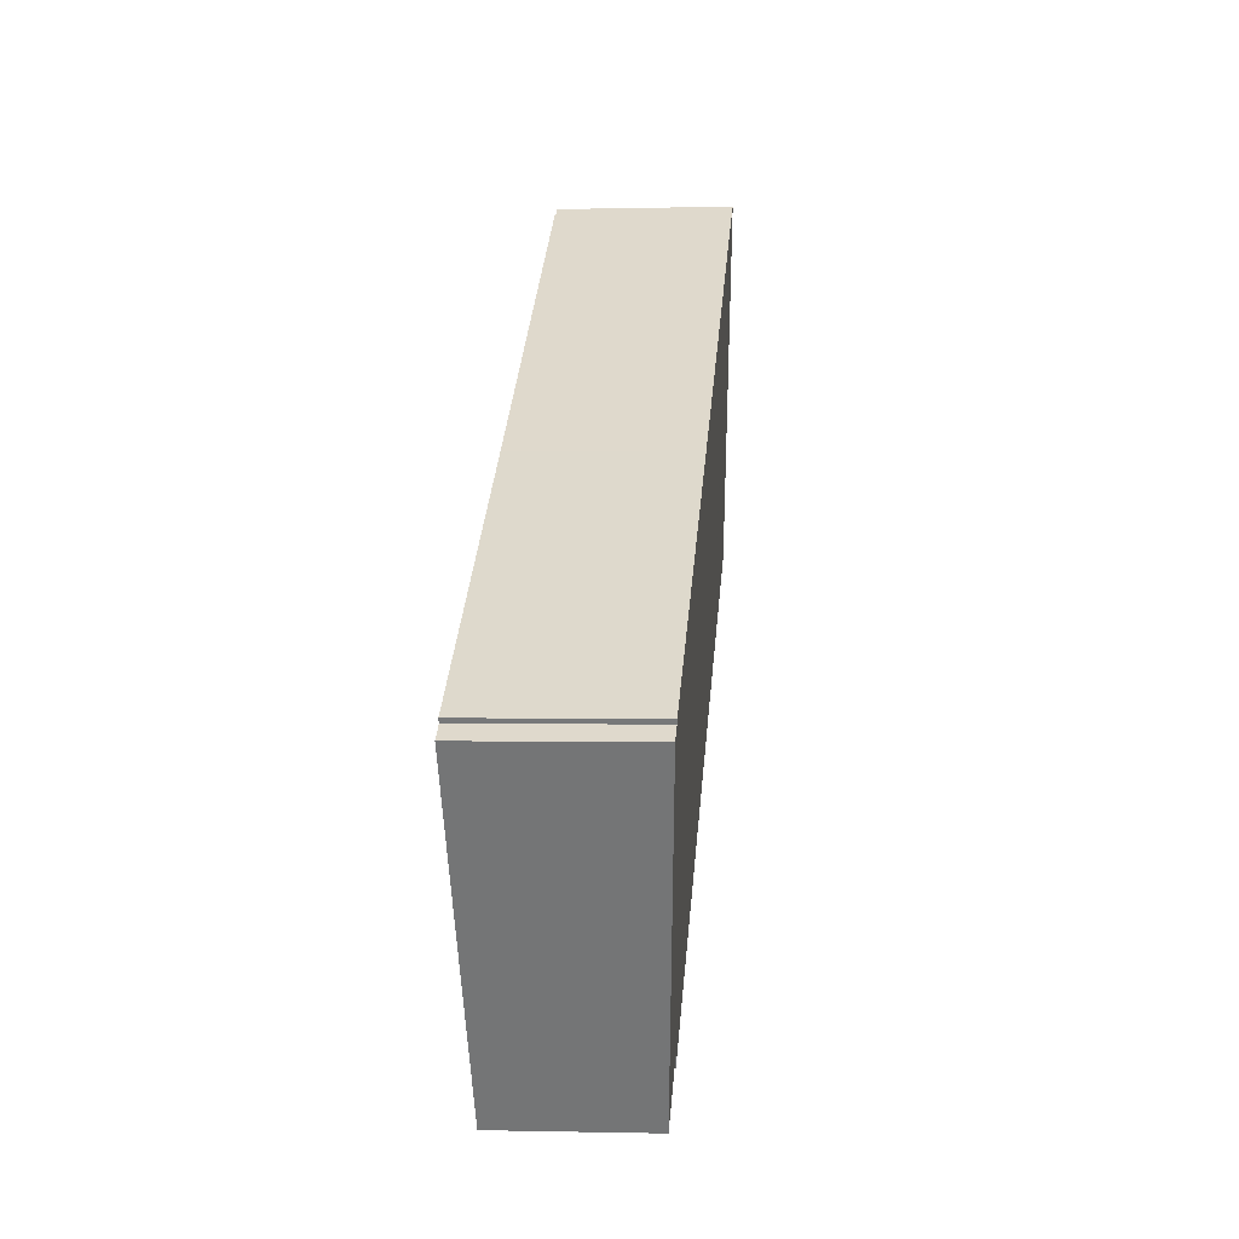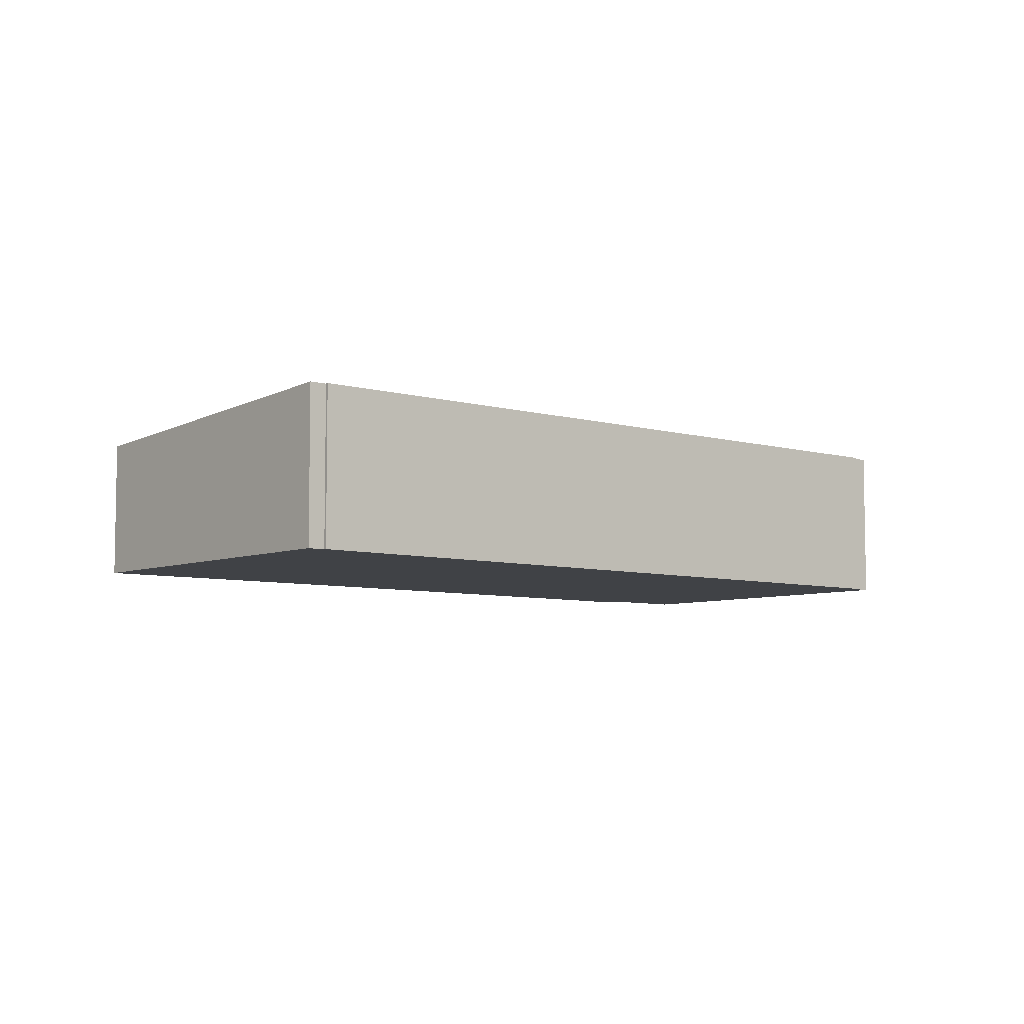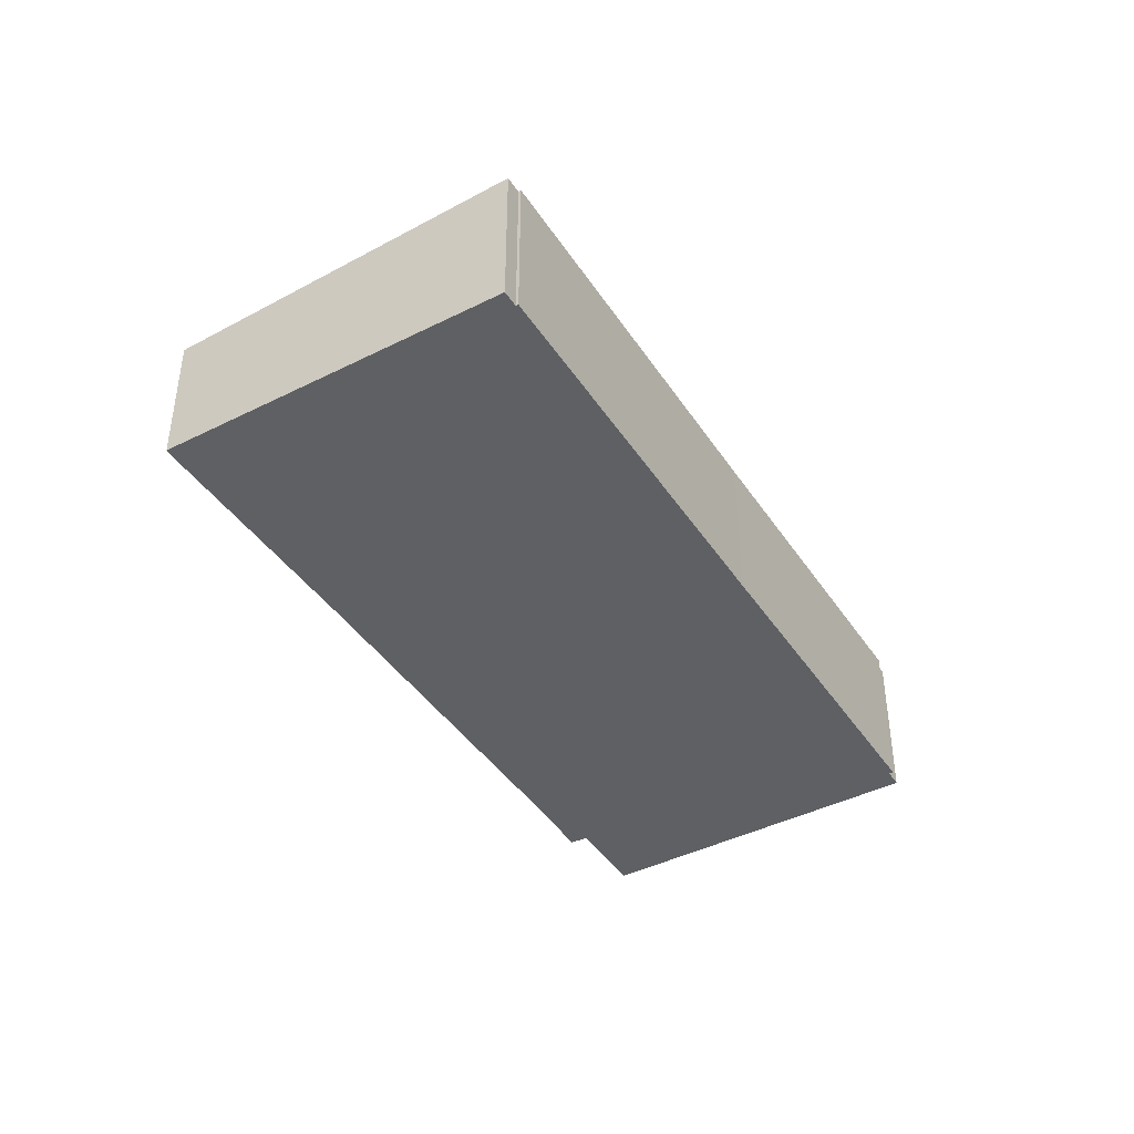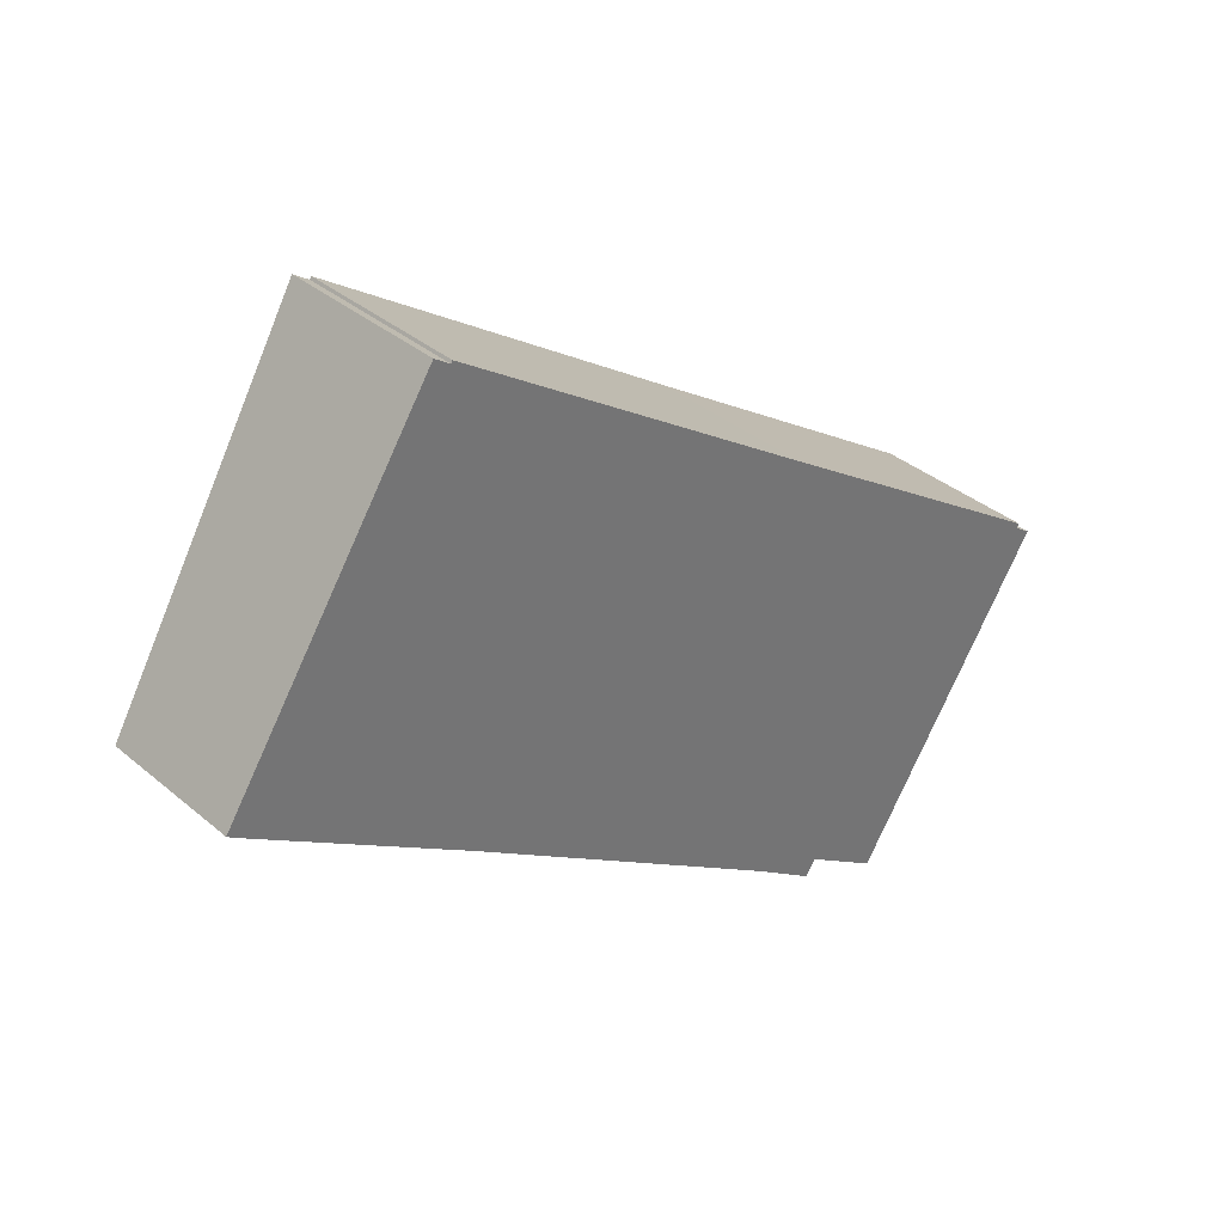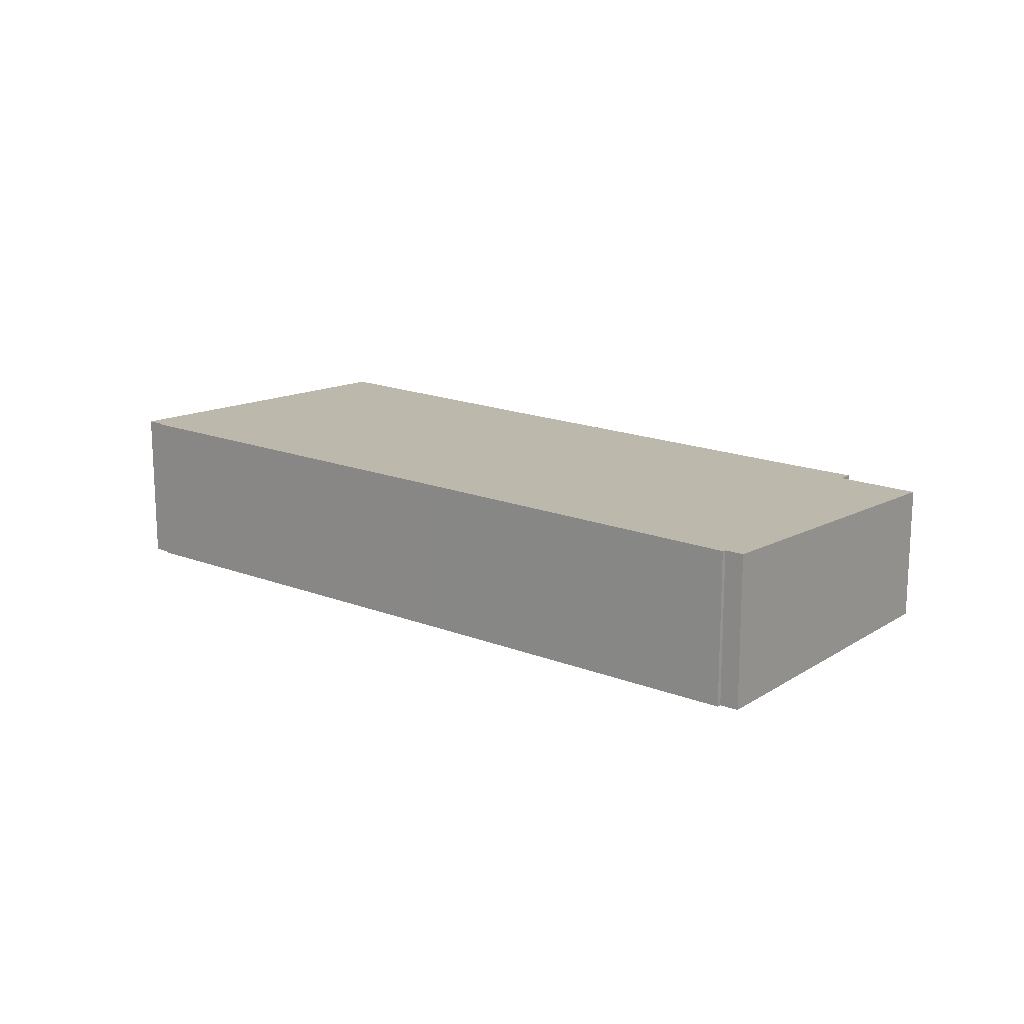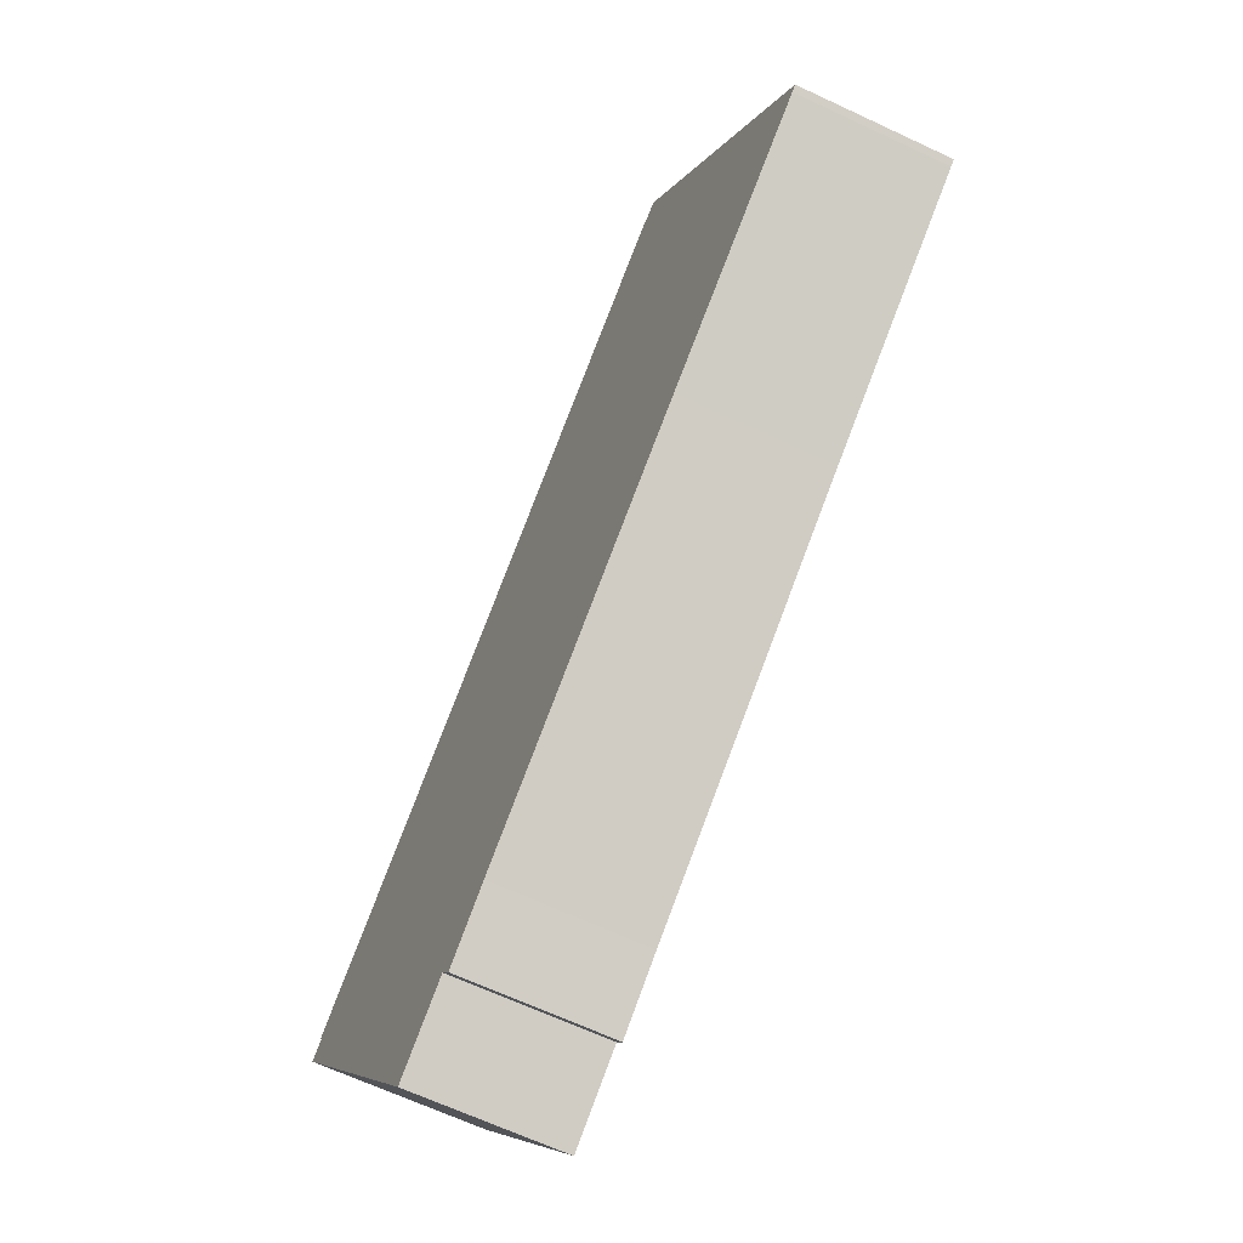
<metadata>
{"format":"obj","ext":"obj","renderer":"f3d","projection":"perspective","resolution":1024,"background":"white","views":[{"elev":-0.4,"azim":95.5,"up":"+Z"},{"elev":-6.5,"azim":-6.8,"up":"+Y"},{"elev":-42.4,"azim":-25.5,"up":"+Y"},{"elev":36.1,"azim":-42.4,"up":"+Z"},{"elev":17.1,"azim":71.6,"up":"+Y"},{"elev":-66.4,"azim":-115.1,"up":"+Z"}]}
</metadata>
<code>
v  27.29 7.571 3.093
v  10.44 7.572 14.24
v  10.51 7.579 14.35
v  10.6 6.593 -6.861
v  26.22 6.592 -17.2
v  41.38 7.568 -6.274
v  29.5 6.635 -18.46
v  29.01 6.587 -19.15
v  41.26 7.556 -6.457
v  32.98 6.634 -20.77
v  42.04 7.556 -6.976
v  10.07 7.572 14.49
v  0 6.587 4.033e-16
v  9.728 7.572 14.72
v  0.258 6.586 -0.192
v  42.04 4.272e-16 -6.976
v  32.98 1.271e-15 -20.77
v  29.5 1.13e-15 -18.46
v  29.01 1.173e-15 -19.15
v  41.38 3.842e-16 -6.274
v  41.26 3.954e-16 -6.457
v  26.22 1.053e-15 -17.2
v  10.6 4.201e-16 -6.861
v  0.258 1.176e-17 -0.192
v  0 0 0
v  9.728 -9.012e-16 14.72
v  10.51 -8.787e-16 14.35
v  10.44 -8.719e-16 14.24
v  10.07 -8.873e-16 14.49
v  27.29 -1.894e-16 3.093
g defaultobject
f 1 2 3
f 2 1 4
f 4 1 5
f 5 1 6
f 5 6 7
f 5 7 8
f 7 6 9
f 7 9 10
f 10 9 11
f 12 13 14
f 13 12 15
f 15 12 4
f 4 12 2
f 16 10 11
f 10 16 17
f 18 8 7
f 8 18 19
f 20 9 6
f 9 20 21
f 10 18 7
f 18 10 17
f 8 22 5
f 22 8 19
f 22 4 5
f 4 22 23
f 4 23 15
f 15 23 24
f 15 25 13
f 25 15 24
f 13 26 14
f 26 13 25
f 2 27 3
f 27 2 28
f 26 12 14
f 12 26 2
f 2 26 28
f 28 26 29
f 27 1 3
f 1 27 30
f 1 30 6
f 6 30 20
f 21 11 9
f 11 21 16
f 17 21 18
f 21 17 16
f 24 26 25
f 26 24 23
f 26 23 29
f 29 23 28
f 28 23 27
f 27 23 30
f 30 23 22
f 30 22 20
f 20 22 18
f 18 22 19
f 20 18 21

</code>
